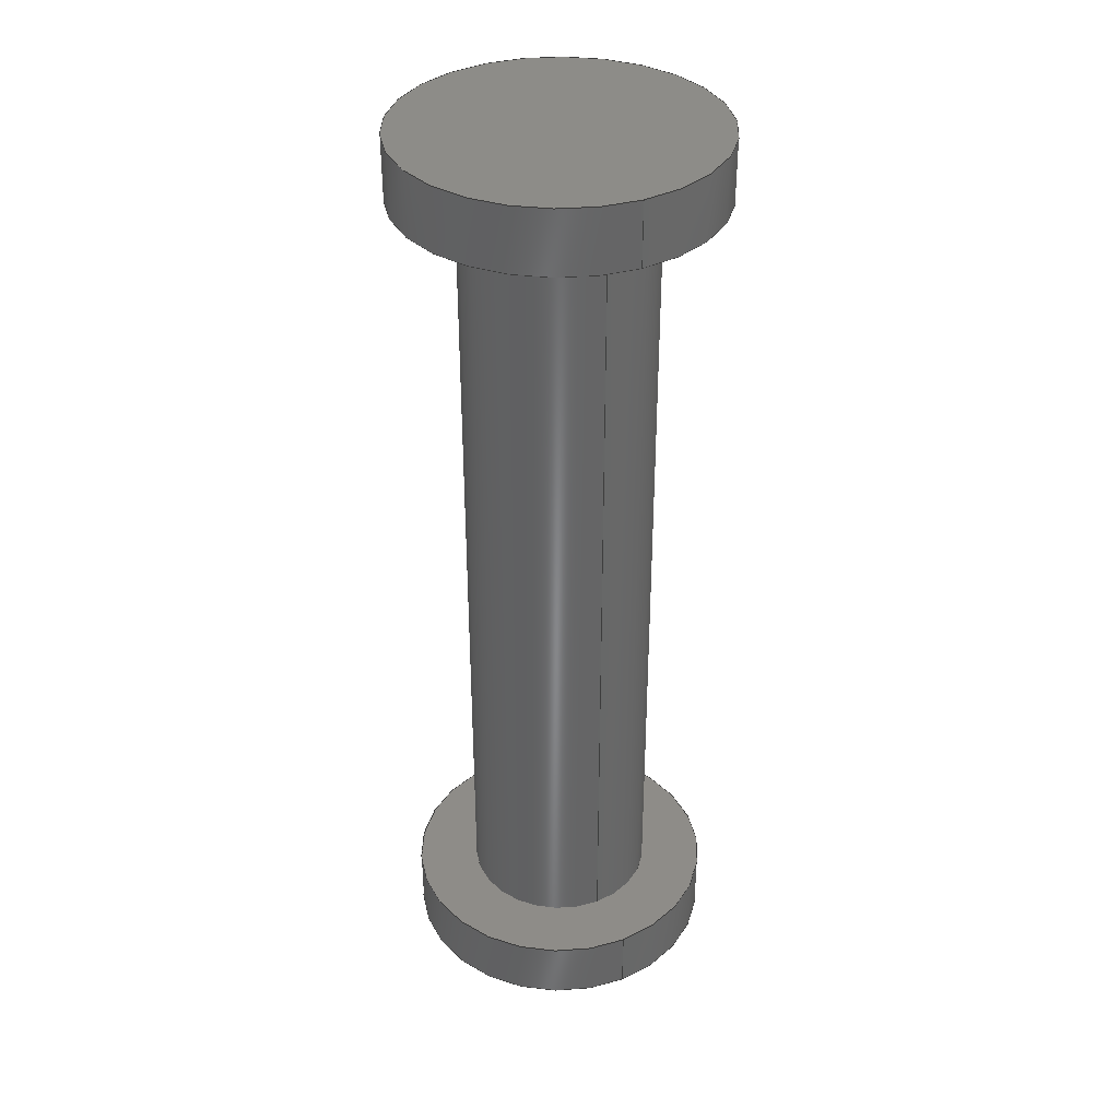
<metadata>
{"format":"step","ext":"step","renderer":"f3d","projection":"perspective","resolution":1024,"background":"white","views":[{"elev":36.6,"azim":154.0,"up":"+Y"}]}
</metadata>
<code>
ISO-10303-21;
DATA;
#1 = ORIENTED_EDGE ( 'NONE', *, *, #263, .T. ) ;
#2 = ORIENTED_EDGE ( 'NONE', *, *, #36, .T. ) ;
#3 = LOCAL_TIME ( 19, 47, 16, #13 ) ;
#4 = EDGE_CURVE ( 'NONE', #86, #283, #79, .T. ) ;
#5 =( LENGTH_UNIT ( ) NAMED_UNIT ( * ) SI_UNIT ( .MILLI., .METRE. ) );
#6 = ORIENTED_EDGE ( 'NONE', *, *, #255, .F. ) ;
#7 =( NAMED_UNIT ( * ) SI_UNIT ( $, .STERADIAN. ) SOLID_ANGLE_UNIT ( ) );
#8 = CARTESIAN_POINT ( 'NONE',  ( 1.837e-16, 0, 1.5 ) ) ;
#9 = CYLINDRICAL_SURFACE ( 'NONE', #206, 2.5 ) ;
#10 = CARTESIAN_POINT ( 'NONE',  ( 0, 0, 0 ) ) ;
#11 = APPROVAL_ROLE ( '' ) ;
#12 = CARTESIAN_POINT ( 'NONE',  ( 0, 0, -2.5 ) ) ;
#13 = COORDINATED_UNIVERSAL_TIME_OFFSET ( 5, 30, .AHEAD. ) ;
#14 = CARTESIAN_POINT ( 'NONE',  ( 0, 14, 0 ) ) ;
#15 = PERSON_AND_ORGANIZATION_ROLE ( 'design_supplier' ) ;
#16 = DIRECTION ( 'NONE',  ( -0, -1, -0 ) ) ;
#17 = DATE_TIME_ROLE ( 'classification_date' ) ;
#18 = DIRECTION ( 'NONE',  ( 0, 0, -1 ) ) ;
#19 = LINE ( 'NONE', #89, #132 ) ;
#20 = AXIS2_PLACEMENT_3D ( 'NONE', #179, #124, #257 ) ;
#21 = LOCAL_TIME ( 19, 47, 16, #217 ) ;
#22 = PERSON_AND_ORGANIZATION_ROLE ( 'classification_officer' ) ;
#23 = DIRECTION ( 'NONE',  ( 0, -1, -0 ) ) ;
#24 = CARTESIAN_POINT ( 'NONE',  ( 0, 0, 0 ) ) ;
#25 = ORIENTED_EDGE ( 'NONE', *, *, #116, .F. ) ;
#26 = CIRCLE ( 'NONE', #150, 1.5 ) ;
#27 = APPROVAL_PERSON_ORGANIZATION ( #164, #54, #11 ) ;
#28 = ORIENTED_EDGE ( 'NONE', *, *, #36, .F. ) ;
#29 = ORIENTED_EDGE ( 'NONE', *, *, #174, .T. ) ;
#30 = ORIENTED_EDGE ( 'NONE', *, *, #332, .F. ) ;
#31 = EDGE_CURVE ( 'NONE', #99, #103, #317, .T. ) ;
#32 = VERTEX_POINT ( 'NONE', #216 ) ;
#33 = PERSON ( 'UNSPECIFIED', 'UNSPECIFIED', 'UNSPECIFIED', ('UNSPECIFIED'), ('UNSPECIFIED'), ('UNSPECIFIED') ) ;
#34 = CIRCLE ( 'NONE', #88, 2.5 ) ;
#35 = EDGE_LOOP ( 'NONE', ( #28, #149, #60, #43 ) ) ;
#36 = EDGE_CURVE ( 'NONE', #294, #32, #138, .T. ) ;
#37 = VERTEX_POINT ( 'NONE', #245 ) ;
#38 = APPROVAL_ROLE ( '' ) ;
#39 = AXIS2_PLACEMENT_3D ( 'NONE', #120, #47, #48 ) ;
#40 = CC_DESIGN_SECURITY_CLASSIFICATION ( #311, ( #106 ) ) ;
#41 = EDGE_LOOP ( 'NONE', ( #238, #102, #147, #53 ) ) ;
#42 = CARTESIAN_POINT ( 'NONE',  ( 0, 1, -1.5 ) ) ;
#43 = ORIENTED_EDGE ( 'NONE', *, *, #195, .F. ) ;
#44 = CIRCLE ( 'NONE', #178, 2.5 ) ;
#45 = CYLINDRICAL_SURFACE ( 'NONE', #20, 1.5 ) ;
#46 = CC_DESIGN_APPROVAL ( #309, ( #311 ) ) ;
#47 = DIRECTION ( 'NONE',  ( 0, -1, -0 ) ) ;
#48 = DIRECTION ( 'NONE',  ( 0, 0, -1 ) ) ;
#49 = DIRECTION ( 'NONE',  ( 0, -0, 1 ) ) ;
#50 = CC_DESIGN_APPROVAL ( #63, ( #207 ) ) ;
#51 = CARTESIAN_POINT ( 'NONE',  ( 0, 0, -2.5 ) ) ;
#52 = EDGE_CURVE ( 'NONE', #103, #32, #170, .T. ) ;
#53 = ORIENTED_EDGE ( 'NONE', *, *, #181, .F. ) ;
#54 = APPROVAL ( #242, 'UNSPECIFIED' ) ;
#55 = AXIS2_PLACEMENT_3D ( 'NONE', #304, #119, #94 ) ;
#56 = DIRECTION ( 'NONE',  ( -0, -1, -0 ) ) ;
#57 = CARTESIAN_POINT ( 'NONE',  ( 0, 14, -1.5 ) ) ;
#58 = DIRECTION ( 'NONE',  ( -0, -1, -0 ) ) ;
#59 = DIRECTION ( 'NONE',  ( 0, 0, -1 ) ) ;
#60 = ORIENTED_EDGE ( 'NONE', *, *, #31, .T. ) ;
#61 = VECTOR ( 'NONE', #130, 1000 ) ;
#62 = DIRECTION ( 'NONE',  ( 0, 0, -1 ) ) ;
#63 = APPROVAL ( #161, 'UNSPECIFIED' ) ;
#64 = DIRECTION ( 'NONE',  ( 0, 0, -1 ) ) ;
#65 = DIRECTION ( 'NONE',  ( -0, -1, -0 ) ) ;
#66 = AXIS2_PLACEMENT_3D ( 'NONE', #236, #211, #136 ) ;
#67 = DIRECTION ( 'NONE',  ( 0, 0, -1 ) ) ;
#68 = PLANE ( 'NONE',  #324 ) ;
#69 = PERSON_AND_ORGANIZATION ( #33, #95 ) ;
#70 = DIRECTION ( 'NONE',  ( -0, -1, -0 ) ) ;
#71 = CYLINDRICAL_SURFACE ( 'NONE', #287, 2.5 ) ;
#72 = AXIS2_PLACEMENT_3D ( 'NONE', #24, #70, #67 ) ;
#73 = LOCAL_TIME ( 19, 47, 16, #111 ) ;
#74 = CC_DESIGN_DATE_AND_TIME_ASSIGNMENT ( #303, #17, ( #311 ) ) ;
#75 = EDGE_CURVE ( 'NONE', #99, #294, #204, .T. ) ;
#76 = AXIS2_PLACEMENT_3D ( 'NONE', #316, #78, #193 ) ;
#77 = PERSON_AND_ORGANIZATION ( #33, #95 ) ;
#78 = DIRECTION ( 'NONE',  ( -0, -1, -0 ) ) ;
#79 = LINE ( 'NONE', #12, #310 ) ;
#80 = ORIENTED_EDGE ( 'NONE', *, *, #4, .F. ) ;
#81 = EDGE_CURVE ( 'NONE', #335, #283, #273, .T. ) ;
#82 = DATE_AND_TIME ( #234, #73 ) ;
#83 = VECTOR ( 'NONE', #292, 1000 ) ;
#84 = APPLICATION_CONTEXT ( 'configuration controlled 3d designs of mechanical parts and assemblies' ) ;
#85 = ORIENTED_EDGE ( 'NONE', *, *, #195, .T. ) ;
#86 = VERTEX_POINT ( 'NONE', #162 ) ;
#87 = FACE_OUTER_BOUND ( 'NONE', #129, .T. ) ;
#88 = AXIS2_PLACEMENT_3D ( 'NONE', #177, #90, #223 ) ;
#89 = CARTESIAN_POINT ( 'NONE',  ( 3.062e-16, 0, 2.5 ) ) ;
#90 = DIRECTION ( 'NONE',  ( -0, -1, -0 ) ) ;
#91 = COORDINATED_UNIVERSAL_TIME_OFFSET ( 5, 30, .AHEAD. ) ;
#92 = CYLINDRICAL_SURFACE ( 'NONE', #118, 1.5 ) ;
#93 = CC_DESIGN_PERSON_AND_ORGANIZATION_ASSIGNMENT ( #77, #266, ( #297 ) ) ;
#94 = DIRECTION ( 'NONE',  ( 0, -0, 1 ) ) ;
#95 = ORGANIZATION ( 'UNSPECIFIED', 'UNSPECIFIED', '' ) ;
#96 = ORIENTED_EDGE ( 'NONE', *, *, #160, .F. ) ;
#97 = CARTESIAN_POINT ( 'NONE',  ( 0, 0, 0 ) ) ;
#98 = EDGE_CURVE ( 'NONE', #260, #256, #44, .T. ) ;
#99 = VERTEX_POINT ( 'NONE', #57 ) ;
#100 =( GEOMETRIC_REPRESENTATION_CONTEXT ( 3 ) GLOBAL_UNCERTAINTY_ASSIGNED_CONTEXT ( ( #248 ) ) GLOBAL_UNIT_ASSIGNED_CONTEXT ( ( #5, #152, #7 ) ) REPRESENTATION_CONTEXT ( 'NONE', 'WORKASPACE' ) );
#101 = VERTEX_POINT ( 'NONE', #214 ) ;
#102 = ORIENTED_EDGE ( 'NONE', *, *, #98, .T. ) ;
#103 = VERTEX_POINT ( 'NONE', #42 ) ;
#104 = AXIS2_PLACEMENT_3D ( 'NONE', #157, #58, #64 ) ;
#105 = DIRECTION ( 'NONE',  ( 1, 0, 0 ) ) ;
#106 = PRODUCT_DEFINITION_FORMATION_WITH_SPECIFIED_SOURCE ( 'ANY', '', #297, .NOT_KNOWN. ) ;
#107 = DIRECTION ( 'NONE',  ( -0, -1, -0 ) ) ;
#108 = PERSON_AND_ORGANIZATION ( #33, #95 ) ;
#109 = EDGE_LOOP ( 'NONE', ( #326, #25 ) ) ;
#110 = EDGE_CURVE ( 'NONE', #101, #241, #281, .T. ) ;
#111 = COORDINATED_UNIVERSAL_TIME_OFFSET ( 5, 30, .AHEAD. ) ;
#112 = EDGE_LOOP ( 'NONE', ( #30, #191, #190, #183 ) ) ;
#113 = CARTESIAN_POINT ( 'NONE',  ( 0, 15, 0 ) ) ;
#114 = DIRECTION ( 'NONE',  ( 0, 0, -1 ) ) ;
#115 = PERSON_AND_ORGANIZATION ( #33, #95 ) ;
#116 = EDGE_CURVE ( 'NONE', #37, #86, #230, .T. ) ;
#117 = FACE_OUTER_BOUND ( 'NONE', #196, .T. ) ;
#118 = AXIS2_PLACEMENT_3D ( 'NONE', #203, #225, #114 ) ;
#119 = DIRECTION ( 'NONE',  ( 0, 1, 0 ) ) ;
#120 = CARTESIAN_POINT ( 'NONE',  ( 0, 15, 0 ) ) ;
#121 = CARTESIAN_POINT ( 'NONE',  ( 0, 14, 0 ) ) ;
#122 = ORIENTED_EDGE ( 'NONE', *, *, #75, .F. ) ;
#123 = EDGE_LOOP ( 'NONE', ( #208, #134, #262, #96 ) ) ;
#124 = DIRECTION ( 'NONE',  ( -0, -1, -0 ) ) ;
#125 = ORIENTED_EDGE ( 'NONE', *, *, #332, .T. ) ;
#126 = CIRCLE ( 'NONE', #246, 2.5 ) ;
#127 = LOCAL_TIME ( 19, 47, 16, #91 ) ;
#128 = EDGE_CURVE ( 'NONE', #256, #260, #126, .T. ) ;
#129 = EDGE_LOOP ( 'NONE', ( #270, #312 ) ) ;
#130 = DIRECTION ( 'NONE',  ( -0, -1, -0 ) ) ;
#131 = ORIENTED_EDGE ( 'NONE', *, *, #263, .F. ) ;
#132 = VECTOR ( 'NONE', #65, 1000 ) ;
#133 = CALENDAR_DATE ( 2025, 4, 7 ) ;
#134 = ORIENTED_EDGE ( 'NONE', *, *, #221, .T. ) ;
#135 = DATE_AND_TIME ( #133, #146 ) ;
#136 = DIRECTION ( 'NONE',  ( 0, 0, -1 ) ) ;
#137 = DATE_AND_TIME ( #168, #3 ) ;
#138 = LINE ( 'NONE', #8, #261 ) ;
#139 = CALENDAR_DATE ( 2025, 4, 7 ) ;
#140 = APPROVAL_PERSON_ORGANIZATION ( #192, #63, #38 ) ;
#141 = LINE ( 'NONE', #143, #315 ) ;
#142 = DIRECTION ( 'NONE',  ( 0, 0, -1 ) ) ;
#143 = CARTESIAN_POINT ( 'NONE',  ( 0, 0, -2.5 ) ) ;
#144 = CC_DESIGN_PERSON_AND_ORGANIZATION_ASSIGNMENT ( #69, #198, ( #106 ) ) ;
#145 = DIRECTION ( 'NONE',  ( 0, 0, -1 ) ) ;
#146 = LOCAL_TIME ( 19, 47, 16, #264 ) ;
#147 = ORIENTED_EDGE ( 'NONE', *, *, #160, .T. ) ;
#148 = DIRECTION ( 'NONE',  ( 0, 0, -1 ) ) ;
#149 = ORIENTED_EDGE ( 'NONE', *, *, #255, .T. ) ;
#150 = AXIS2_PLACEMENT_3D ( 'NONE', #202, #250, #148 ) ;
#151 = MANIFOLD_SOLID_BREP ( 'Revolve1', #212 ) ;
#152 =( NAMED_UNIT ( * ) PLANE_ANGLE_UNIT ( ) SI_UNIT ( $, .RADIAN. ) );
#153 = FACE_OUTER_BOUND ( 'NONE', #123, .T. ) ;
#154 = ADVANCED_FACE ( 'NONE', ( #254, #197 ), #68, .F. ) ;
#155 = AXIS2_PLACEMENT_3D ( 'NONE', #10, #323, #290 ) ;
#156 = APPROVAL_PERSON_ORGANIZATION ( #115, #309, #194 ) ;
#157 = CARTESIAN_POINT ( 'NONE',  ( 0, 1, 0 ) ) ;
#158 = APPLICATION_PROTOCOL_DEFINITION ( 'international standard', 'config_control_design', 1994, #282 ) ;
#159 = ORIENTED_EDGE ( 'NONE', *, *, #181, .T. ) ;
#160 = EDGE_CURVE ( 'NONE', #256, #101, #141, .T. ) ;
#161 = APPROVAL_STATUS ( 'not_yet_approved' ) ;
#162 = CARTESIAN_POINT ( 'NONE',  ( 0, 1, -2.5 ) ) ;
#163 = CIRCLE ( 'NONE', #301, 2.5 ) ;
#164 = PERSON_AND_ORGANIZATION ( #33, #95 ) ;
#165 = CARTESIAN_POINT ( 'NONE',  ( 0, 15, 0 ) ) ;
#166 = ADVANCED_BREP_SHAPE_REPRESENTATION ( 'new_gripper_aligner_Default_sldprt', ( #151, #307 ), #100 ) ;
#167 = EDGE_LOOP ( 'NONE', ( #233, #85 ) ) ;
#168 = CALENDAR_DATE ( 2025, 4, 7 ) ;
#169 = DIRECTION ( 'NONE',  ( 0, 0, -1 ) ) ;
#170 = CIRCLE ( 'NONE', #104, 1.5 ) ;
#171 = DIRECTION ( 'NONE',  ( -0, -1, -0 ) ) ;
#172 = CARTESIAN_POINT ( 'NONE',  ( 0, 14, 0 ) ) ;
#173 = APPROVAL_STATUS ( 'not_yet_approved' ) ;
#174 = EDGE_CURVE ( 'NONE', #86, #37, #163, .T. ) ;
#175 = FACE_BOUND ( 'NONE', #243, .T. ) ;
#176 = CIRCLE ( 'NONE', #219, 2.5 ) ;
#177 = CARTESIAN_POINT ( 'NONE',  ( 0, 0, 0 ) ) ;
#178 = AXIS2_PLACEMENT_3D ( 'NONE', #165, #186, #269 ) ;
#179 = CARTESIAN_POINT ( 'NONE',  ( 0, 0, 0 ) ) ;
#180 = EDGE_LOOP ( 'NONE', ( #1, #232 ) ) ;
#181 = EDGE_CURVE ( 'NONE', #241, #101, #176, .T. ) ;
#182 = CARTESIAN_POINT ( 'NONE',  ( 1.837e-16, 14, 1.5 ) ) ;
#183 = ORIENTED_EDGE ( 'NONE', *, *, #81, .F. ) ;
#184 = MECHANICAL_CONTEXT ( 'NONE', #84, 'mechanical' ) ;
#185 = EDGE_LOOP ( 'NONE', ( #285, #159 ) ) ;
#186 = DIRECTION ( 'NONE',  ( -0, -1, -0 ) ) ;
#187 = ADVANCED_FACE ( 'NONE', ( #87 ), #275, .F. ) ;
#188 = DESIGN_CONTEXT ( 'detailed design', #282, 'design' ) ;
#189 = LINE ( 'NONE', #291, #61 ) ;
#190 = ORIENTED_EDGE ( 'NONE', *, *, #4, .T. ) ;
#191 = ORIENTED_EDGE ( 'NONE', *, *, #116, .T. ) ;
#192 = PERSON_AND_ORGANIZATION ( #33, #95 ) ;
#193 = DIRECTION ( 'NONE',  ( 0, 0, -1 ) ) ;
#194 = APPROVAL_ROLE ( '' ) ;
#195 = EDGE_CURVE ( 'NONE', #32, #103, #26, .T. ) ;
#196 = EDGE_LOOP ( 'NONE', ( #258, #2, #320, #289 ) ) ;
#197 = FACE_BOUND ( 'NONE', #167, .T. ) ;
#198 = PERSON_AND_ORGANIZATION_ROLE ( 'creator' ) ;
#199 = CIRCLE ( 'NONE', #239, 1.5 ) ;
#200 = CARTESIAN_POINT ( 'NONE',  ( -1.5, 1, 0 ) ) ;
#201 = CC_DESIGN_PERSON_AND_ORGANIZATION_ASSIGNMENT ( #108, #286, ( #207 ) ) ;
#202 = CARTESIAN_POINT ( 'NONE',  ( 0, 1, 0 ) ) ;
#203 = CARTESIAN_POINT ( 'NONE',  ( 0, 0, 0 ) ) ;
#204 = CIRCLE ( 'NONE', #330, 1.5 ) ;
#205 = ADVANCED_FACE ( 'NONE', ( #227 ), #71, .T. ) ;
#206 = AXIS2_PLACEMENT_3D ( 'NONE', #235, #56, #59 ) ;
#207 = PRODUCT_DEFINITION ( 'UNKNOWN', '', #106, #188 ) ;
#208 = ORIENTED_EDGE ( 'NONE', *, *, #128, .T. ) ;
#209 = CARTESIAN_POINT ( 'NONE',  ( 0, 0, 0 ) ) ;
#210 = ADVANCED_FACE ( 'NONE', ( #117 ), #92, .T. ) ;
#211 = DIRECTION ( 'NONE',  ( -0, -1, -0 ) ) ;
#212 = CLOSED_SHELL ( 'NONE', ( #205, #210, #305, #259, #187, #318, #278, #293, #154, #268 ) ) ;
#213 = APPLICATION_PROTOCOL_DEFINITION ( 'international standard', 'config_control_design', 1994, #84 ) ;
#214 = CARTESIAN_POINT ( 'NONE',  ( 0, 14, -2.5 ) ) ;
#215 = DATE_AND_TIME ( #321, #21 ) ;
#216 = CARTESIAN_POINT ( 'NONE',  ( 1.837e-16, 1, 1.5 ) ) ;
#217 = COORDINATED_UNIVERSAL_TIME_OFFSET ( 5, 30, .AHEAD. ) ;
#218 = DIRECTION ( 'NONE',  ( -0, -1, -0 ) ) ;
#219 = AXIS2_PLACEMENT_3D ( 'NONE', #121, #16, #142 ) ;
#220 = CC_DESIGN_APPROVAL ( #54, ( #106 ) ) ;
#221 = EDGE_CURVE ( 'NONE', #260, #241, #19, .T. ) ;
#222 = DIRECTION ( 'NONE',  ( 0, 0, -1 ) ) ;
#223 = DIRECTION ( 'NONE',  ( 0, 0, -1 ) ) ;
#224 = PERSON_AND_ORGANIZATION ( #33, #95 ) ;
#225 = DIRECTION ( 'NONE',  ( -0, -1, -0 ) ) ;
#226 = CARTESIAN_POINT ( 'NONE',  ( 3.062e-16, 15, 2.5 ) ) ;
#227 = FACE_OUTER_BOUND ( 'NONE', #313, .T. ) ;
#228 = DIRECTION ( 'NONE',  ( 0, 1, 0 ) ) ;
#229 = PRODUCT_RELATED_PRODUCT_CATEGORY ( 'detail', '', ( #297 ) ) ;
#230 = CIRCLE ( 'NONE', #76, 2.5 ) ;
#231 = DIRECTION ( 'NONE',  ( 0, 0, -1 ) ) ;
#232 = ORIENTED_EDGE ( 'NONE', *, *, #81, .T. ) ;
#233 = ORIENTED_EDGE ( 'NONE', *, *, #52, .T. ) ;
#234 = CALENDAR_DATE ( 2025, 4, 7 ) ;
#235 = CARTESIAN_POINT ( 'NONE',  ( 0, 0, 0 ) ) ;
#236 = CARTESIAN_POINT ( 'NONE',  ( 0, 14, 0 ) ) ;
#237 = CARTESIAN_POINT ( 'NONE',  ( 3.062e-16, 0, 2.5 ) ) ;
#238 = ORIENTED_EDGE ( 'NONE', *, *, #221, .F. ) ;
#239 = AXIS2_PLACEMENT_3D ( 'NONE', #172, #276, #169 ) ;
#240 = APPROVAL_DATE_TIME ( #135, #63 ) ;
#241 = VERTEX_POINT ( 'NONE', #302 ) ;
#242 = APPROVAL_STATUS ( 'not_yet_approved' ) ;
#243 = EDGE_LOOP ( 'NONE', ( #122, #6 ) ) ;
#244 = CC_DESIGN_PERSON_AND_ORGANIZATION_ASSIGNMENT ( #252, #15, ( #106 ) ) ;
#245 = CARTESIAN_POINT ( 'NONE',  ( 3.062e-16, 1, 2.5 ) ) ;
#246 = AXIS2_PLACEMENT_3D ( 'NONE', #113, #298, #222 ) ;
#247 = DIRECTION ( 'NONE',  ( -0, -1, -0 ) ) ;
#248 = UNCERTAINTY_MEASURE_WITH_UNIT (LENGTH_MEASURE( 1e-05 ), #5, 'distance_accuracy_value', 'NONE');
#249 = SECURITY_CLASSIFICATION_LEVEL ( 'unclassified' ) ;
#250 = DIRECTION ( 'NONE',  ( -0, -1, -0 ) ) ;
#251 = DIRECTION ( 'NONE',  ( 0, 0, -1 ) ) ;
#252 = PERSON_AND_ORGANIZATION ( #33, #95 ) ;
#253 = CARTESIAN_POINT ( 'NONE',  ( 0, 1, 0 ) ) ;
#254 = FACE_OUTER_BOUND ( 'NONE', #109, .T. ) ;
#255 = EDGE_CURVE ( 'NONE', #294, #99, #199, .T. ) ;
#256 = VERTEX_POINT ( 'NONE', #327 ) ;
#257 = DIRECTION ( 'NONE',  ( 0, 0, -1 ) ) ;
#258 = ORIENTED_EDGE ( 'NONE', *, *, #75, .T. ) ;
#259 = ADVANCED_FACE ( 'NONE', ( #334 ), #306, .F. ) ;
#260 = VERTEX_POINT ( 'NONE', #226 ) ;
#261 = VECTOR ( 'NONE', #218, 1000 ) ;
#262 = ORIENTED_EDGE ( 'NONE', *, *, #110, .F. ) ;
#263 = EDGE_CURVE ( 'NONE', #283, #335, #34, .T. ) ;
#264 = COORDINATED_UNIVERSAL_TIME_OFFSET ( 5, 30, .AHEAD. ) ;
#265 = CARTESIAN_POINT ( 'NONE',  ( 0, 0, -1.5 ) ) ;
#266 = PERSON_AND_ORGANIZATION_ROLE ( 'design_owner' ) ;
#267 = DIRECTION ( 'NONE',  ( -0, -1, -0 ) ) ;
#268 = ADVANCED_FACE ( 'NONE', ( #331 ), #300, .T. ) ;
#269 = DIRECTION ( 'NONE',  ( 0, 0, -1 ) ) ;
#270 = ORIENTED_EDGE ( 'NONE', *, *, #128, .F. ) ;
#271 = APPROVAL_DATE_TIME ( #137, #309 ) ;
#272 = FACE_OUTER_BOUND ( 'NONE', #35, .T. ) ;
#273 = CIRCLE ( 'NONE', #155, 2.5 ) ;
#274 = APPROVAL_DATE_TIME ( #82, #54 ) ;
#275 = PLANE ( 'NONE',  #39 ) ;
#276 = DIRECTION ( 'NONE',  ( -0, -1, -0 ) ) ;
#277 = FACE_OUTER_BOUND ( 'NONE', #185, .T. ) ;
#278 = ADVANCED_FACE ( 'NONE', ( #175, #277 ), #279, .F. ) ;
#279 = PLANE ( 'NONE',  #295 ) ;
#280 = CC_DESIGN_PERSON_AND_ORGANIZATION_ASSIGNMENT ( #224, #22, ( #311 ) ) ;
#281 = CIRCLE ( 'NONE', #66, 2.5 ) ;
#282 = APPLICATION_CONTEXT ( 'configuration controlled 3d designs of mechanical parts and assemblies' ) ;
#283 = VERTEX_POINT ( 'NONE', #51 ) ;
#284 = CYLINDRICAL_SURFACE ( 'NONE', #322, 2.5 ) ;
#285 = ORIENTED_EDGE ( 'NONE', *, *, #110, .T. ) ;
#286 = PERSON_AND_ORGANIZATION_ROLE ( 'creator' ) ;
#287 = AXIS2_PLACEMENT_3D ( 'NONE', #329, #333, #18 ) ;
#288 = CC_DESIGN_DATE_AND_TIME_ASSIGNMENT ( #215, #319, ( #207 ) ) ;
#289 = ORIENTED_EDGE ( 'NONE', *, *, #31, .F. ) ;
#290 = DIRECTION ( 'NONE',  ( 0, 0, -1 ) ) ;
#291 = CARTESIAN_POINT ( 'NONE',  ( 3.062e-16, 0, 2.5 ) ) ;
#292 = DIRECTION ( 'NONE',  ( -0, -1, -0 ) ) ;
#293 = ADVANCED_FACE ( 'NONE', ( #272 ), #45, .T. ) ;
#294 = VERTEX_POINT ( 'NONE', #182 ) ;
#295 = AXIS2_PLACEMENT_3D ( 'NONE', #299, #228, #49 ) ;
#296 = FACE_OUTER_BOUND ( 'NONE', #41, .T. ) ;
#297 = PRODUCT ( 'new_gripper_aligner_Default_sldprt', 'new_gripper_aligner_Default_sldprt', '', ( #184 ) ) ;
#298 = DIRECTION ( 'NONE',  ( -0, -1, -0 ) ) ;
#299 = CARTESIAN_POINT ( 'NONE',  ( -2.5, 14, 0 ) ) ;
#300 = CYLINDRICAL_SURFACE ( 'NONE', #72, 2.5 ) ;
#301 = AXIS2_PLACEMENT_3D ( 'NONE', #253, #171, #251 ) ;
#302 = CARTESIAN_POINT ( 'NONE',  ( 3.062e-16, 14, 2.5 ) ) ;
#303 = DATE_AND_TIME ( #139, #127 ) ;
#304 = CARTESIAN_POINT ( 'NONE',  ( -2.5, 0, 0 ) ) ;
#305 = ADVANCED_FACE ( 'NONE', ( #153 ), #284, .T. ) ;
#306 = PLANE ( 'NONE',  #55 ) ;
#307 = AXIS2_PLACEMENT_3D ( 'NONE', #209, #314, #105 ) ;
#308 = DIRECTION ( 'NONE',  ( -0, -1, -0 ) ) ;
#309 = APPROVAL ( #173, 'UNSPECIFIED' ) ;
#310 = VECTOR ( 'NONE', #267, 1000 ) ;
#311 = SECURITY_CLASSIFICATION ( '', '', #249 ) ;
#312 = ORIENTED_EDGE ( 'NONE', *, *, #98, .F. ) ;
#313 = EDGE_LOOP ( 'NONE', ( #29, #125, #131, #80 ) ) ;
#314 = DIRECTION ( 'NONE',  ( 0, 0, 1 ) ) ;
#315 = VECTOR ( 'NONE', #247, 1000 ) ;
#316 = CARTESIAN_POINT ( 'NONE',  ( 0, 1, 0 ) ) ;
#317 = LINE ( 'NONE', #265, #83 ) ;
#318 = ADVANCED_FACE ( 'NONE', ( #296 ), #9, .T. ) ;
#319 = DATE_TIME_ROLE ( 'creation_date' ) ;
#320 = ORIENTED_EDGE ( 'NONE', *, *, #52, .F. ) ;
#321 = CALENDAR_DATE ( 2025, 4, 7 ) ;
#322 = AXIS2_PLACEMENT_3D ( 'NONE', #97, #308, #231 ) ;
#323 = DIRECTION ( 'NONE',  ( -0, -1, -0 ) ) ;
#324 = AXIS2_PLACEMENT_3D ( 'NONE', #200, #23, #145 ) ;
#325 = PRODUCT_DEFINITION_SHAPE ( 'NONE', 'NONE',  #207 ) ;
#326 = ORIENTED_EDGE ( 'NONE', *, *, #174, .F. ) ;
#327 = CARTESIAN_POINT ( 'NONE',  ( 0, 15, -2.5 ) ) ;
#328 = SHAPE_DEFINITION_REPRESENTATION ( #325, #166 ) ;
#329 = CARTESIAN_POINT ( 'NONE',  ( 0, 0, 0 ) ) ;
#330 = AXIS2_PLACEMENT_3D ( 'NONE', #14, #107, #62 ) ;
#331 = FACE_OUTER_BOUND ( 'NONE', #112, .T. ) ;
#332 = EDGE_CURVE ( 'NONE', #37, #335, #189, .T. ) ;
#333 = DIRECTION ( 'NONE',  ( -0, -1, -0 ) ) ;
#334 = FACE_OUTER_BOUND ( 'NONE', #180, .T. ) ;
#335 = VERTEX_POINT ( 'NONE', #237 ) ;
ENDSEC;
END-ISO-10303-21;

</code>
